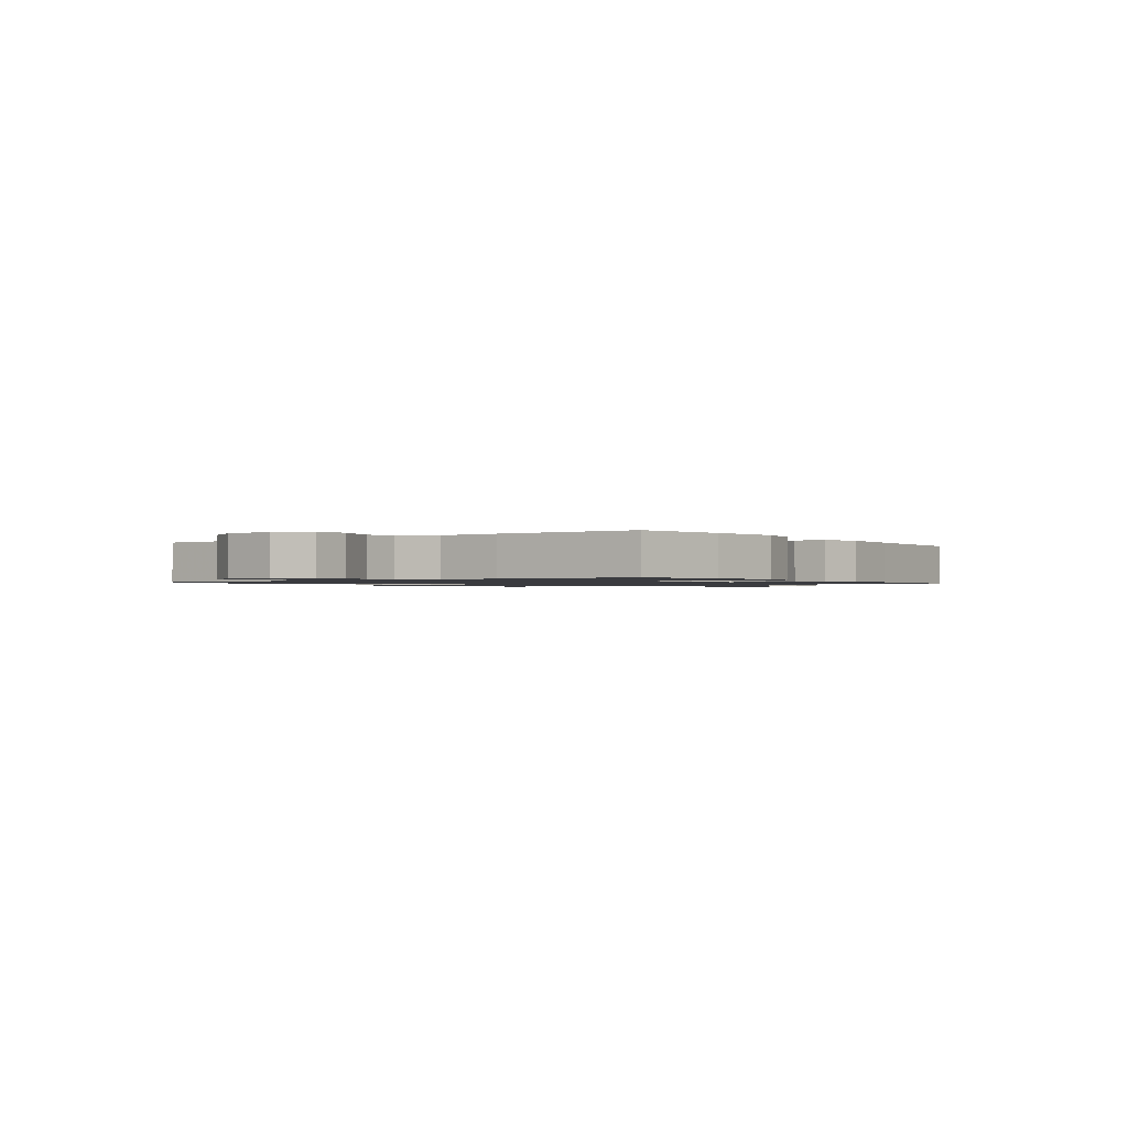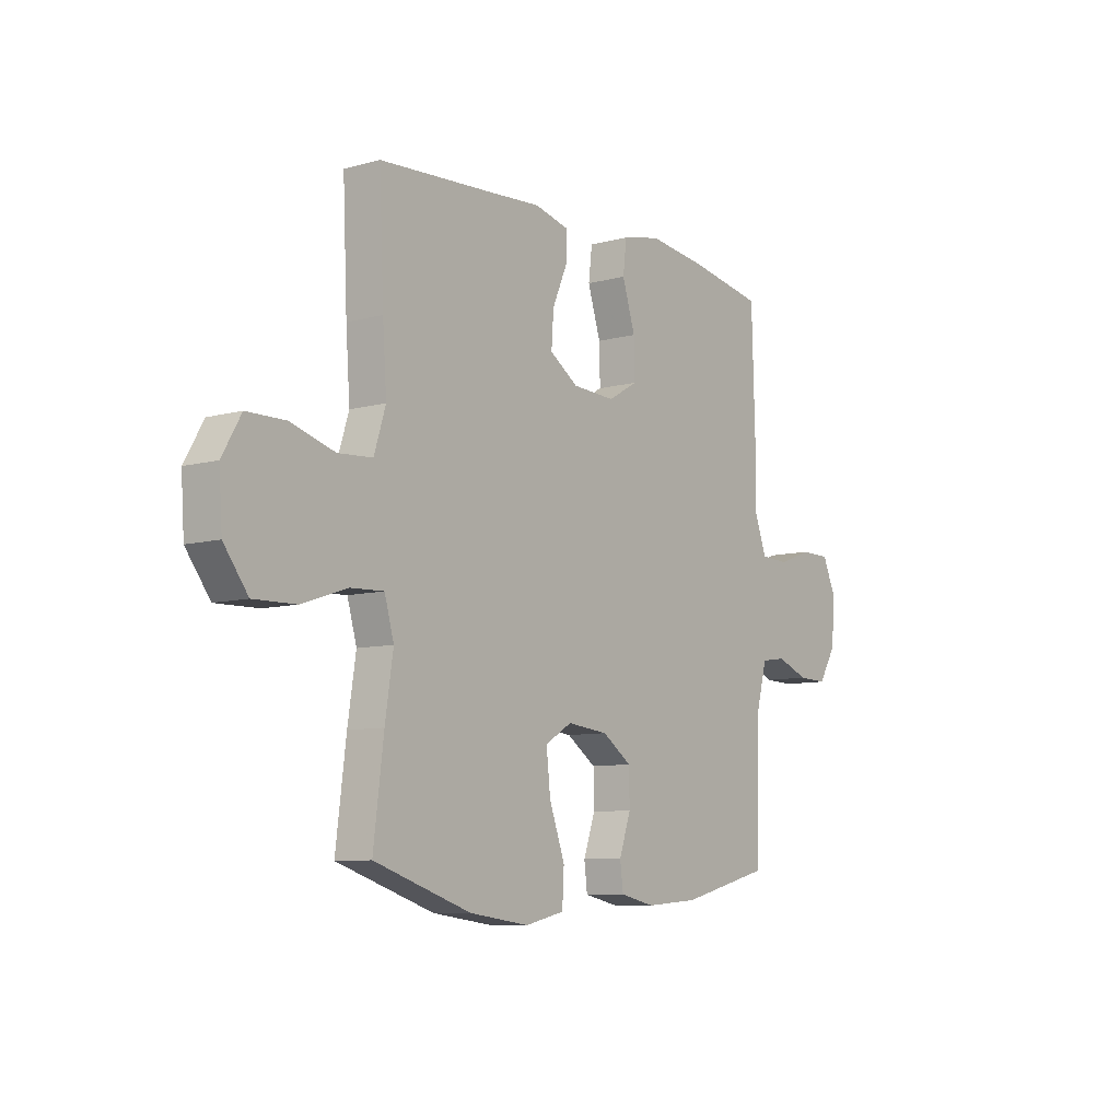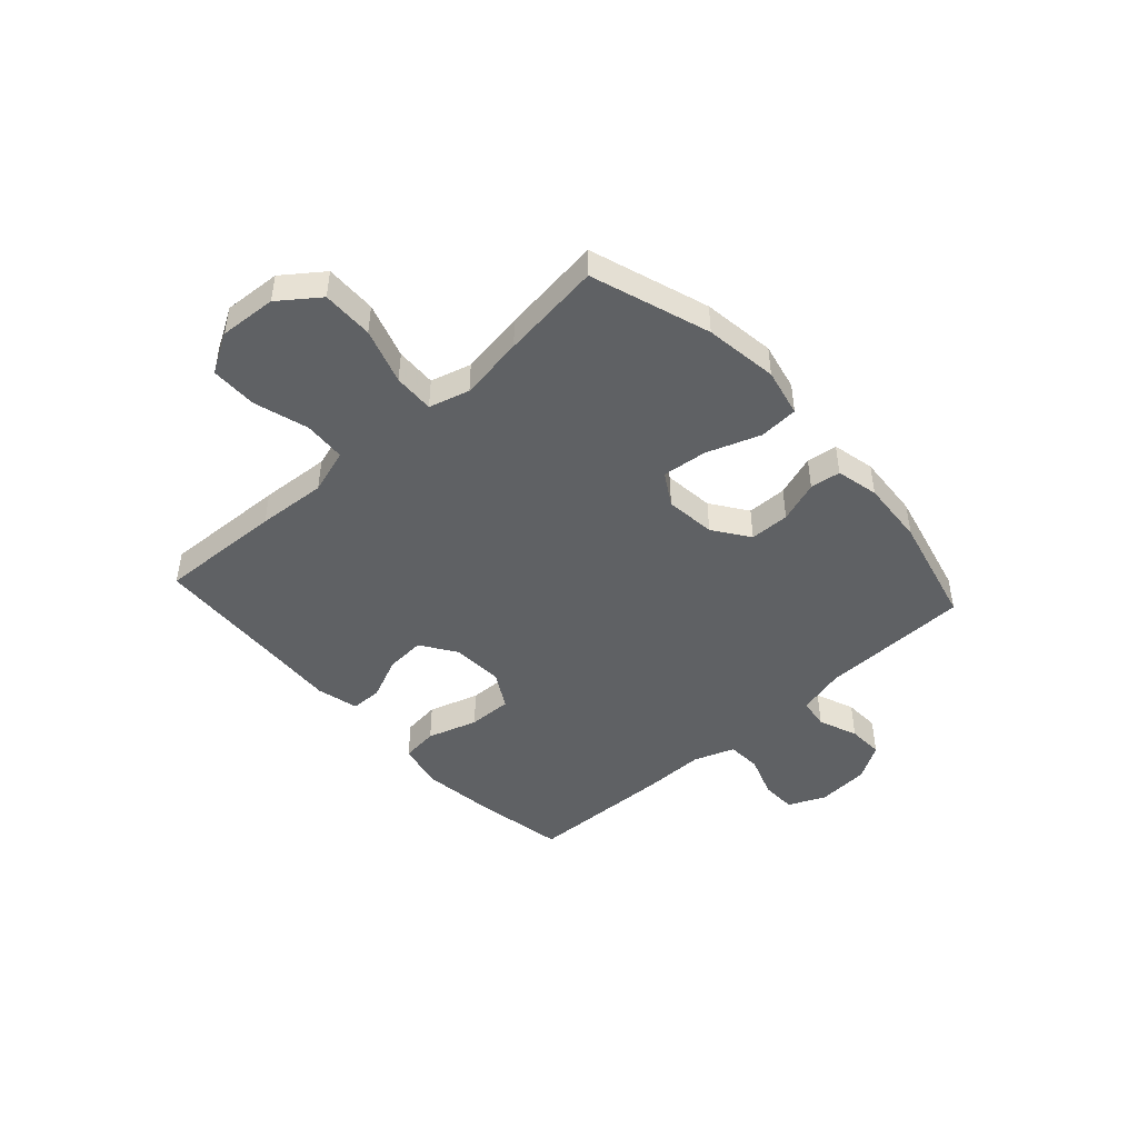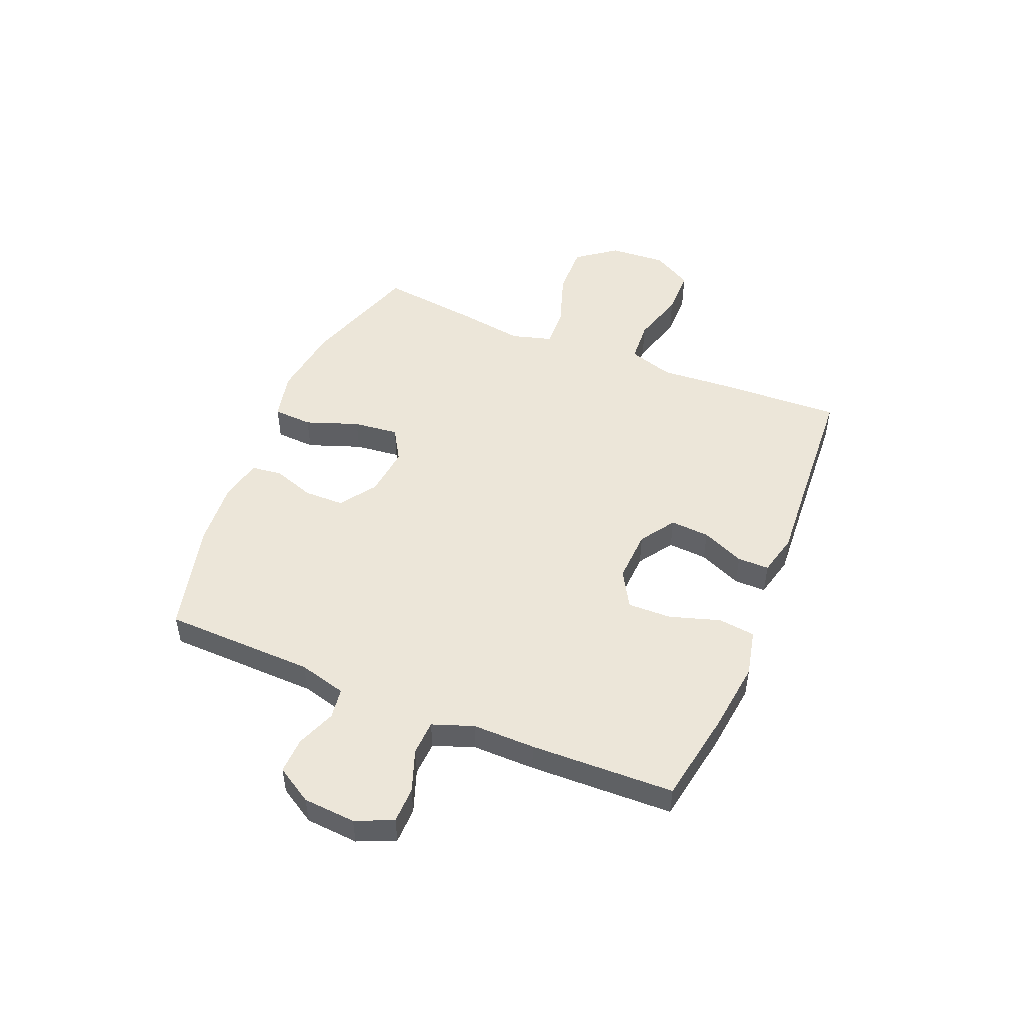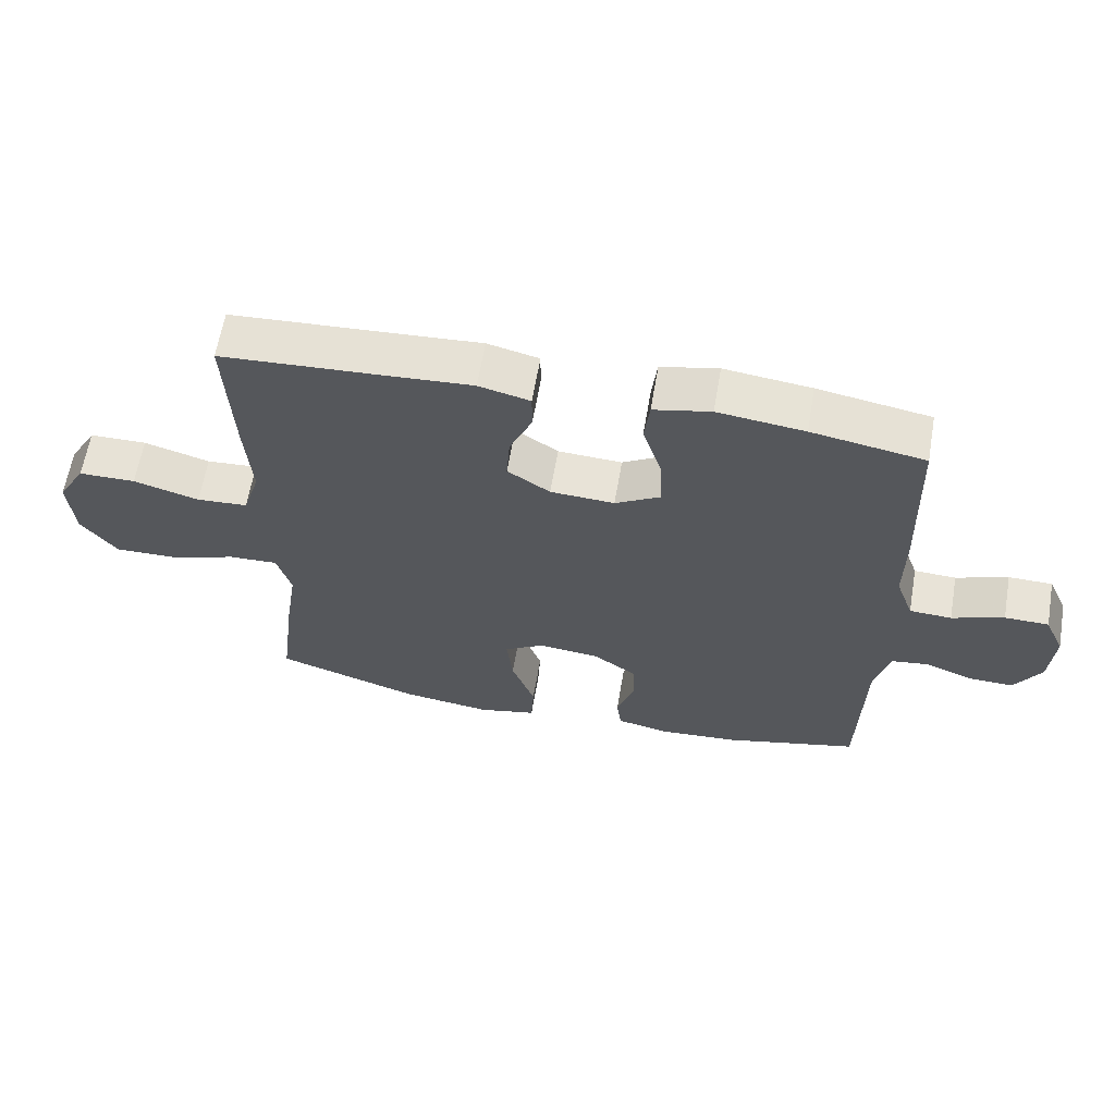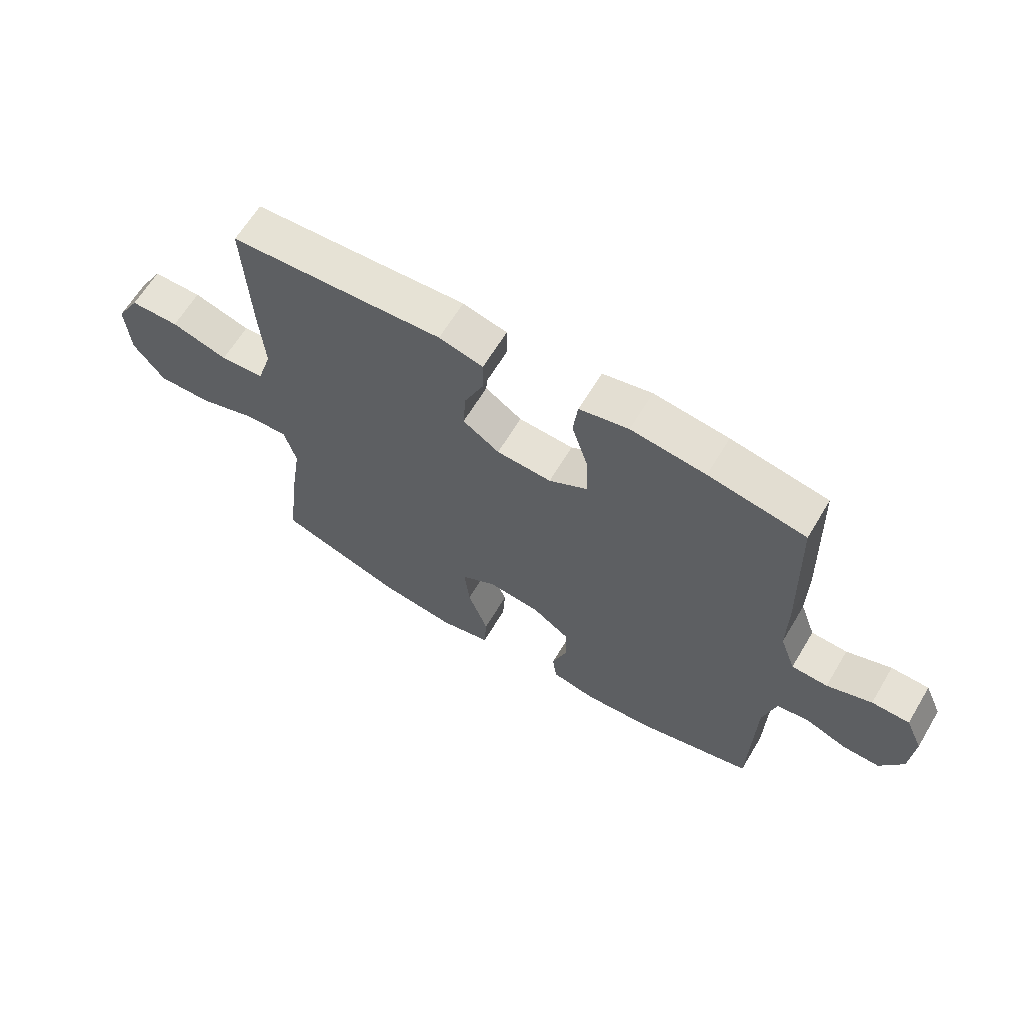
<metadata>
{"format":"obj","ext":"obj","renderer":"f3d","projection":"perspective","resolution":1024,"background":"white","views":[{"elev":-1.2,"azim":-53.8,"up":"+Y"},{"elev":-8.4,"azim":126.7,"up":"+Z"},{"elev":-46.2,"azim":132.3,"up":"+Y"},{"elev":49.5,"azim":-67.6,"up":"+Y"},{"elev":62.6,"azim":-170.3,"up":"+Z"},{"elev":63.9,"azim":-149.1,"up":"+Z"}]}
</metadata>
<code>
v -0.5 0.07 -0.5
v -0.507 0.07 -0.224
v -0.53 0.07 -0.137
v -0.586 0.07 -0.129
v -0.658 0.07 -0.157
v -0.724 0.07 -0.159
v -0.764 0.07 -0.093
v -0.771 0.07 0.003
v -0.741 0.07 0.071
v -0.675 0.07 0.072
v -0.597 0.07 0.044
v -0.534 0.07 0.047
v -0.507 0.07 0.122
v -0.508 0.07 0.236
v -0.5 0.07 0.5
v -0.331 0.07 0.53
v -0.201 0.07 0.546
v -0.115 0.07 0.527
v -0.107 0.07 0.459
v -0.136 0.07 0.367
v -0.138 0.07 0.287
v -0.071 0.07 0.248
v 0.025 0.07 0.253
v 0.089 0.07 0.296
v 0.084 0.07 0.368
v 0.05 0.07 0.446
v 0.05 0.07 0.504
v 0.127 0.07 0.523
v 0.249 0.07 0.515
v 0.5 0.07 0.5
v 0.49 0.07 0.273
v 0.481 0.07 0.146
v 0.507 0.07 0.063
v 0.584 0.07 0.058
v 0.683 0.07 0.087
v 0.769 0.07 0.086
v 0.811 0.07 0.013
v 0.804 0.07 -0.091
v 0.75 0.07 -0.163
v 0.656 0.07 -0.161
v 0.554 0.07 -0.127
v 0.48 0.07 -0.124
v 0.459 0.07 -0.198
v 0.477 0.07 -0.316
v 0.5 0.07 -0.5
v 0.283 0.07 -0.572
v 0.149 0.07 -0.59
v 0.061 0.07 -0.57
v 0.057 0.07 -0.498
v 0.092 0.07 -0.401
v 0.101 0.07 -0.318
v 0.041 0.07 -0.282
v -0.051 0.07 -0.292
v -0.117 0.07 -0.338
v -0.118 0.07 -0.411
v -0.092 0.07 -0.487
v -0.099 0.07 -0.543
v -0.177 0.07 -0.56
v -0.296 0.07 -0.551
v -0.5 0 -0.5
v -0.507 0 -0.224
v -0.53 0 -0.137
v -0.586 0 -0.129
v -0.658 0 -0.157
v -0.724 0 -0.159
v -0.764 0 -0.093
v -0.771 0 0.003
v -0.741 0 0.071
v -0.675 0 0.072
v -0.597 0 0.044
v -0.534 0 0.047
v -0.507 0 0.122
v -0.508 0 0.236
v -0.5 0 0.5
v -0.331 0 0.53
v -0.201 0 0.546
v -0.115 0 0.527
v -0.107 0 0.459
v -0.136 0 0.367
v -0.138 0 0.287
v -0.071 0 0.248
v 0.025 0 0.253
v 0.089 0 0.296
v 0.084 0 0.368
v 0.05 0 0.446
v 0.05 0 0.504
v 0.127 0 0.523
v 0.249 0 0.515
v 0.5 0 0.5
v 0.49 0 0.273
v 0.481 0 0.146
v 0.507 0 0.063
v 0.584 0 0.058
v 0.683 0 0.087
v 0.769 0 0.086
v 0.811 0 0.013
v 0.804 0 -0.091
v 0.75 0 -0.163
v 0.656 0 -0.161
v 0.554 0 -0.127
v 0.48 0 -0.124
v 0.459 0 -0.198
v 0.477 0 -0.316
v 0.5 0 -0.5
v 0.283 0 -0.572
v 0.149 0 -0.59
v 0.061 0 -0.57
v 0.057 0 -0.498
v 0.092 0 -0.401
v 0.101 0 -0.318
v 0.041 0 -0.282
v -0.051 0 -0.292
v -0.117 0 -0.338
v -0.118 0 -0.411
v -0.092 0 -0.487
v -0.099 0 -0.543
v -0.177 0 -0.56
v -0.296 0 -0.551
f 58 59 1 2
f 55 56 57 58
f 54 55 58 2
f 53 54 2 3
f 52 53 3
f 47 48 49 50
f 47 50 51
f 46 47 51
f 43 44 45 46
f 42 43 46 51
f 38 39 40 41
f 38 41 42
f 37 38 42
f 34 35 36 37
f 33 34 37 42
f 32 33 42 51
f 29 30 31 32
f 25 26 27 28
f 24 25 28 29
f 17 18 19 20
f 17 20 21
f 16 17 21
f 13 14 15 16
f 12 13 16 21
f 8 9 10 11
f 8 11 12
f 7 8 12
f 4 5 6 7
f 3 4 7 12
f 52 3 12 21
f 24 29 32 51
f 23 24 51 52
f 22 23 52
f 21 22 52
f 61 60 118 117
f 117 116 115 114
f 61 117 114 113
f 62 61 113 112
f 62 112 111
f 109 108 107 106
f 110 109 106
f 110 106 105
f 105 104 103 102
f 110 105 102 101
f 100 99 98 97
f 101 100 97
f 101 97 96
f 96 95 94 93
f 101 96 93 92
f 110 101 92 91
f 91 90 89 88
f 87 86 85 84
f 88 87 84 83
f 79 78 77 76
f 80 79 76
f 80 76 75
f 75 74 73 72
f 80 75 72 71
f 70 69 68 67
f 71 70 67
f 71 67 66
f 66 65 64 63
f 71 66 63 62
f 80 71 62 111
f 110 91 88 83
f 111 110 83 82
f 111 82 81
f 111 81 80
f 1 60 61 2
f 2 61 62 3
f 3 62 63 4
f 4 63 64 5
f 5 64 65 6
f 6 65 66 7
f 7 66 67 8
f 8 67 68 9
f 9 68 69 10
f 10 69 70 11
f 11 70 71 12
f 12 71 72 13
f 13 72 73 14
f 14 73 74 15
f 15 74 75 16
f 16 75 76 17
f 17 76 77 18
f 18 77 78 19
f 19 78 79 20
f 20 79 80 21
f 21 80 81 22
f 22 81 82 23
f 23 82 83 24
f 24 83 84 25
f 25 84 85 26
f 26 85 86 27
f 27 86 87 28
f 28 87 88 29
f 29 88 89 30
f 30 89 90 31
f 31 90 91 32
f 32 91 92 33
f 33 92 93 34
f 34 93 94 35
f 35 94 95 36
f 36 95 96 37
f 37 96 97 38
f 38 97 98 39
f 39 98 99 40
f 40 99 100 41
f 41 100 101 42
f 42 101 102 43
f 43 102 103 44
f 44 103 104 45
f 45 104 105 46
f 46 105 106 47
f 47 106 107 48
f 48 107 108 49
f 49 108 109 50
f 50 109 110 51
f 51 110 111 52
f 52 111 112 53
f 53 112 113 54
f 54 113 114 55
f 55 114 115 56
f 56 115 116 57
f 57 116 117 58
f 58 117 118 59
f 59 118 60 1

</code>
